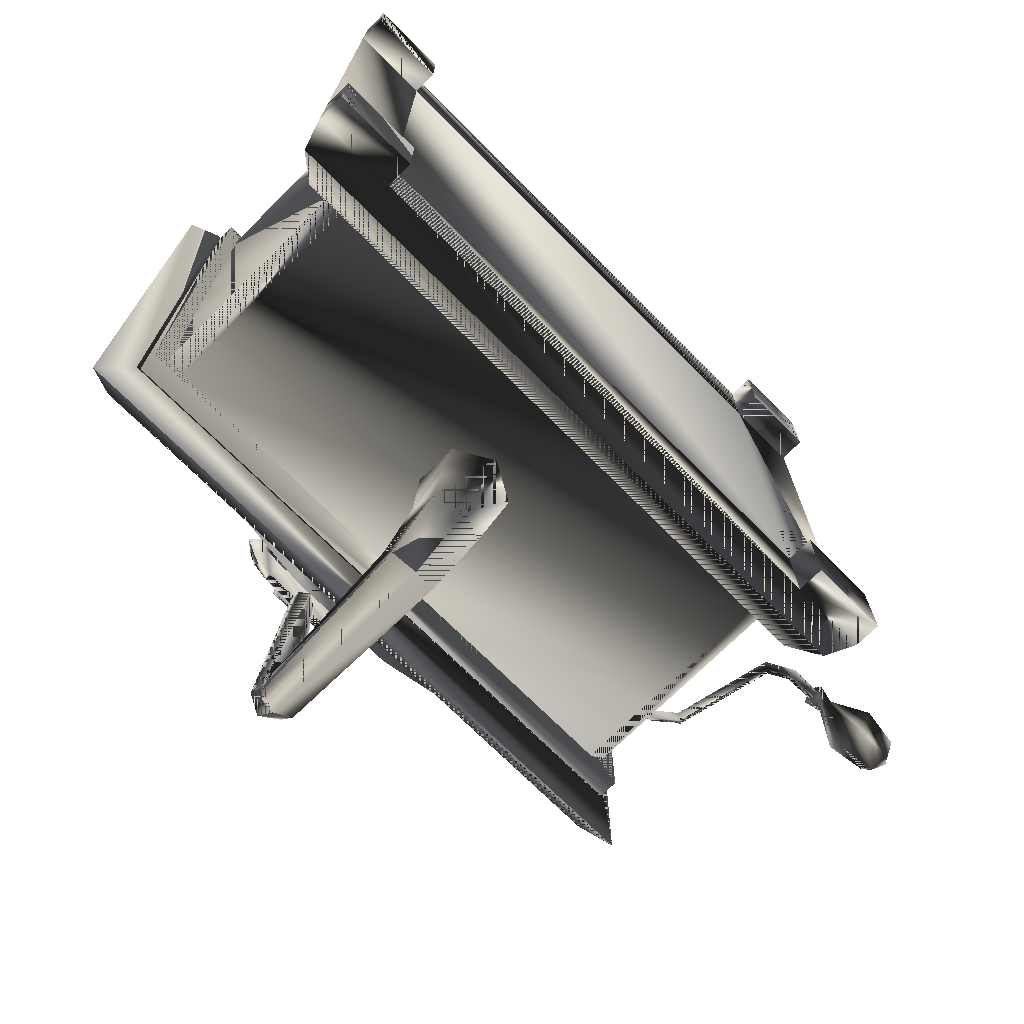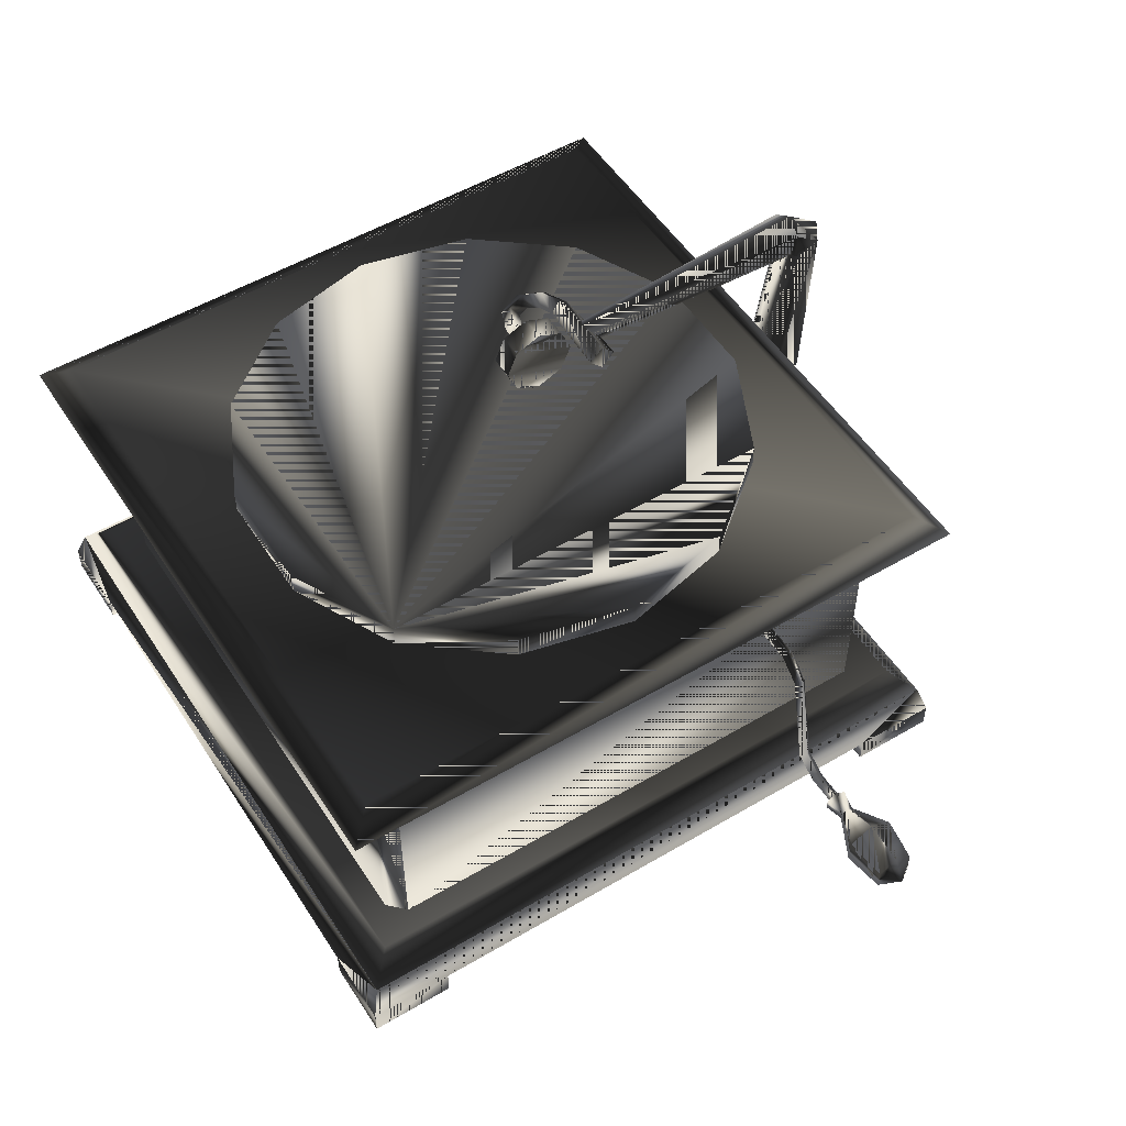
<metadata>
{"format":"obj","ext":"obj","renderer":"f3d","projection":"perspective","resolution":1024,"background":"white","views":[{"elev":-71.9,"azim":-45.1,"up":"+Z"},{"elev":52.9,"azim":57.7,"up":"+Y"}]}
</metadata>
<code>
g SM_phonograph
v -18.7 20.24 -5.724
v 19.12 20.24 -5.724
v -18.7 20.24 29.86
v 19.12 20.24 29.86
v -22.52 0.2576 29.25
v -22.52 2.026 29.25
v -22.52 0.2575 34.8
v -22.52 0.2576 29.25
v -17.04 2.026 34.8
v -17.04 0.2575 34.8
v 22.94 2.026 29.26
v 22.94 0.2576 29.26
v 17.86 0.2575 34.8
v 17.86 2.026 34.8
v 22.94 0.2575 34.8
v 17.86 0.2575 34.8
v 17.81 0.2576 -10.67
v 22.94 0.2576 -10.67
v 17.81 2.026 -10.67
v 17.81 0.2576 -10.67
v -22.52 2.026 -4.981
v -22.52 0.2576 -4.981
v -17.07 0.2576 -10.67
v -17.07 2.026 -10.67
v -17.04 0.2575 34.8
v -22.52 0.2575 34.8
v 22.94 0.2576 29.26
v 22.94 0.2575 34.8
v 22.94 0.2576 -4.979
v 22.94 2.026 -4.979
v 22.94 0.2576 -10.67
v 22.94 0.2576 -4.979
v -22.52 0.2576 -10.67
v -17.07 0.2576 -10.67
v -22.52 0.2576 -4.981
v -22.52 0.2576 -10.67
v -22.52 2.026 -4.981
v -22.52 2.026 29.25
v 22.94 2.026 -4.979
v 22.94 2.026 29.26
v -22.52 2.026 29.25
v -22.52 0.2576 29.25
v -17.04 0.2575 34.8
v -22.52 0.2575 34.8
v 17.86 2.026 34.8
v -17.04 2.026 34.8
v 22.94 0.2576 29.26
v 22.94 0.2575 34.8
v 17.86 0.2575 34.8
v 17.81 0.2576 -10.67
v 17.81 2.026 -10.67
v -17.07 2.026 -10.67
v 17.86 2.026 34.8
v 22.29 4.071 34.15
v -17.04 2.026 34.8
v -21.87 4.071 34.15
v 22.94 2.026 -4.979
v 22.29 4.071 -10.02
v 22.94 2.026 29.26
v 22.29 4.071 34.15
v -21.87 4.071 -10.02
v -17.07 2.026 -10.67
v 22.29 4.071 -10.02
v 17.81 2.026 -10.67
v -21.87 4.071 34.15
v -22.52 2.026 -4.981
v -21.87 4.071 -10.02
v -21.87 4.071 -10.02
v 22.29 4.071 -10.02
v -21.87 4.071 34.15
v 22.29 4.071 34.15
v 22.94 0.2576 -10.67
v 22.94 0.2576 -4.979
v -22.52 0.2576 -4.981
v -22.52 0.2576 -10.67
v -17.07 0.2576 -10.67
v -18.7 20.24 -5.724
v -18.7 20.24 29.86
v 19.12 20.24 29.86
v 19.12 20.24 -5.724
v -18.7 20.24 -5.724
v -18.7 20.24 29.86
v 19.12 20.24 29.86
v 19.12 20.24 -5.724
v 22.42 22.38 34.36
v 20.47 21.1 32.42
v -21.82 22.38 -9.881
v -19.88 21.1 -7.938
v -21.82 22.38 -9.881
v 22.42 22.38 34.36
v 20.47 21.1 32.42
v -19.88 21.1 -7.938
v 4.511 23.6 28.69
v 16.29 23.6 4.235
v -14.99 23.6 4.235
v -18.7 5.803 29.86
v -18.7 5.803 29.86
v 19.12 5.803 29.86
v 19.12 5.803 29.86
v 19.12 5.803 -5.724
v 19.12 5.803 -5.724
v -18.7 5.803 -5.724
v -18.7 5.803 -5.724
v 4.511 23.6 -5.156
v -14.99 23.6 19.3
v 16.29 23.6 19.3
v -3.213 23.6 28.69
v -3.213 23.6 -5.156
v 2.285 14.28 -6.578
v -0.2187 9.946 -6.509
v -2.722 14.28 -6.578
v -20.21 5.655 32.49
v 20.64 5.655 -8.357
v 20.64 5.655 32.49
v -20.21 5.655 -8.357
v -21.82 22.38 34.36
v -21.82 22.38 34.36
v 22.42 22.38 -9.881
v 22.42 22.38 -9.881
v -19.63 21.39 -7.688
v -19.63 21.39 -7.688
v -19.63 21.39 32.17
v -19.63 21.39 32.17
v -19.63 19.85 32.17
v 20.22 21.39 -7.688
v 20.22 21.39 -7.688
v 20.22 21.39 32.17
v 20.22 21.39 32.17
v 20.22 19.85 -7.688
v 20.47 21.1 -7.938
v 20.47 21.1 -7.938
v -19.88 21.1 32.42
v -19.88 21.1 32.42
v -10.17 25.15 -1.804
v 11.47 25.15 25.33
v -17.58 20.24 -6.844
v -17.58 20.24 -6.844
v 18 20.24 30.98
v 18 20.24 30.98
v -19.63 19.85 -7.688
v 20.22 19.85 32.17
v 11.47 25.15 -1.804
v -16.71 25.15 11.77
v -17.58 20.24 30.98
v -17.58 20.24 30.98
v 18 20.24 -6.844
v 18 20.24 -6.844
v -17.58 5.803 30.98
v 18 5.803 -6.844
v -10.17 25.15 25.33
v 18.01 25.15 11.77
v 20.59 23.53 -8.054
v -20 23.53 32.53
v 1.449 17.18 -13.2
v -1.482 28.72 -14.12
v 0.4378 28.46 4.072
v -0.2187 29.6 4.115
v 1.045 30.05 -12.31
v -20 23.53 -8.054
v 20.59 23.53 32.53
v -0.2187 15.73 -6.6
v -0.2187 18.3 -10.42
v -1.887 17.18 -13.2
v -2.722 11.39 -6.532
v 2.285 11.39 -6.532
v 18 5.803 30.98
v -17.58 5.803 -6.844
v -3.213 25.15 -5.156
v -17.06 2.026 -4.981
v -17.06 2.026 -4.981
v -17.04 2.026 29.25
v -17.04 2.026 29.25
v 17.82 2.026 -4.979
v 17.82 2.026 -4.979
v 17.86 2.026 29.26
v 17.86 2.026 29.26
v -0.7703 26.82 8.064
v -0.7703 26.82 7.378
v -0.1761 26.82 7.721
v -17.06 0.2576 -4.981
v -17.06 0.2576 -4.981
v -17.04 0.2576 29.25
v -17.04 0.2576 29.25
v -0.2187 12.77 -11.49
v 17.86 0.2576 29.26
v 17.86 0.2576 29.26
v 17.82 0.2576 -4.979
v 17.82 0.2576 -4.979
v -3.213 25.15 28.69
v -0.2187 27.77 -11.71
v 11.47 23.6 25.33
v -14.99 25.15 4.235
v 16.29 25.15 4.235
v -14.99 25.15 19.3
v -10.17 23.6 25.33
v -10.17 23.6 -1.804
v 4.511 25.15 -5.156
v 11.47 23.6 -1.804
v -16.71 23.6 11.77
v 18.01 23.6 11.77
v -1.887 17.92 -11.34
v -0.2187 29.06 -14.89
v -0.8752 28.46 4.072
v -1.482 30.05 -12.31
v -0.2187 16.81 -14.12
v 1.045 28.05 -12.57
v 1.449 17.92 -11.34
v 4.511 25.15 28.69
v 16.29 25.15 19.3
v 0.2788 27.06 6.018
v 0.2788 27.06 6.018
v 0.2788 27.06 9.401
v 0.2788 27.06 9.401
v -1.309 26.36 7.709
v -1.309 31.15 7.709
v 0.2788 30.45 9.401
v 0.2788 30.45 9.401
v -1.309 28.75 10.1
v 35.02 7.969 1.114
v 35.02 7.969 3.532
v 29.84 8.916 2.753
v 35.02 10.06 2.323
v 32.31 6.867 2.323
v 32.31 9.567 0.7639
v -0.2187 30.79 -12.54
v 0.2788 30.45 6.018
v 0.2788 30.45 6.018
v -2.466 28.76 7.677
v 1.045 28.72 -14.12
v 32.31 9.567 3.882
v -2.17 13.64 -10.74
v 1.733 13.64 -10.74
v -1.482 28.05 -12.57
v 32.31 10.47 2.323
v 32.31 7.767 3.882
v -1.309 27.06 6.018
v -1.309 30.45 6.018
v 32.31 7.767 0.7639
v -2.17 15.39 -9.23
v 2.234 27.89 4.092
v 2.234 27.89 4.092
v 2.234 29.72 4.092
v 2.234 29.72 4.092
v -2.845 28.81 4.817
v -1.802 28.32 7.635
v -1.802 28.32 7.635
v -3.189 28.81 3.366
v 1.733 15.39 -9.23
v -0.2187 16.26 -8.477
v 2.234 28.81 3.175
v 2.234 28.81 3.175
v 2.234 28.81 5.009
v 2.234 28.81 5.009
v -1.802 29.29 7.635
v -1.802 29.29 7.635
v -5.5 28.81 5.871
v -3.017 28.08 4.092
v -3.017 29.53 4.092
v 35.93 8.667 2.323
v 0.2788 28.75 5.318
v 0.2788 28.75 5.318
v -22.52 2.026 -10.67
v -22.52 2.026 -10.67
v -22.52 2.026 34.8
v -22.52 2.026 34.8
v -0.2187 28.08 4.058
v 22.94 2.026 -10.67
v 22.94 2.026 -10.67
v 35.02 9.365 1.114
v 35.02 9.365 3.532
v 35.02 7.271 2.323
v 22.94 2.026 34.8
v 22.94 2.026 34.8
v -1.309 30.45 9.401
v -1.309 27.06 9.401
v -0.8752 29.22 4.101
v 0.4378 29.22 4.101
v 0.2788 31.15 7.709
v 0.2788 31.15 7.709
v -1.309 28.75 5.318
v 0.2788 28.75 10.1
v 0.2788 28.75 10.1
v 0.2788 26.36 7.709
v 0.2788 26.36 7.709
v 29.84 8.916 1.893
v 29.84 8.171 2.323
v 1.045 28.57 -11.86
v -3.132 28.81 8.164
v 28.61 8.275 1.643
v 28.61 9.452 2.323
v 28.61 8.275 3.002
v -4.81 29.44 5.88
v -4.119 28.81 5.888
v -1.482 28.57 -11.86
v -4.263 28.23 7.114
v 22.14 17.85 2.323
v 21.87 17.09 2.323
v 15.49 17.47 1.941
v 15.49 17.47 2.705
v -4.263 29.39 7.114
v -4.771 28.81 4.22
v -4.81 28.18 5.88
v -4.699 28.81 7.558
v -3.827 28.81 6.67
v 23.47 16.3 1.941
v 23.47 16.3 2.705
v 23.82 16.51 2.323
v 24.94 9.562 1.941
v 23.13 16.09 2.323
v 24.94 9.562 2.705
v 24.6 9.311 2.323
v 25.27 9.814 2.323
v 26.55 8.684 2.705
v 29.72 8.684 1.941
v 26.55 8.684 1.941
v 22.01 17.47 1.941
v 22.01 17.47 2.705
v 15.49 17.85 2.323
v 15.49 17.09 2.323
v -4.26 29.48 4.718
v -4.26 28.13 4.718
v 26.45 8.302 2.323
v 26.64 9.065 2.323
v 29.72 8.684 2.705
v -1.802 28.81 7.15
v -1.802 28.81 7.15
v 29.72 8.302 2.323
v 29.72 9.065 2.323
v 29.84 8.419 1.893
v 28.61 7.883 2.323
v 29.84 9.164 2.323
v 28.61 9.06 1.643
v 29.84 8.419 2.753
v 28.61 9.06 3.002
v -1.802 28.81 8.12
v -1.802 28.81 8.12
v -0.5722 25.28 7.721
v -3.75 28.81 5.217
v -3.025 28.28 7.635
v -3.025 29.34 7.635
v -2.918 28.81 7.105
f 59 57 58
f 67 66 65
f 24 169 180
f 176 46 172
f 74 75 76
f 28 27 59
f 55 56 265
f 60 59 58
f 45 46 176
f 26 25 55
f 62 63 64
f 174 172 170
f 118 85 86
f 66 41 65
f 62 262 61
f 20 187 173
f 82 83 84
f 10 182 171
f 51 170 52
f 171 9 10
f 268 57 32
f 176 172 174
f 57 268 58
f 272 53 16
f 174 170 51
f 36 35 66
f 63 62 61
f 14 175 185
f 262 62 34
f 53 272 54
f 47 48 49
f 56 55 54
f 18 17 64
f 72 188 50
f 66 67 263
f 88 132 116
f 173 19 20
f 22 180 169
f 84 81 82
f 55 53 54
f 12 185 175
f 116 87 88
f 113 115 112
f 41 264 65
f 59 60 273
f 183 43 44
f 64 63 267
f 86 130 118
f 264 41 8
f 112 114 113
f 142 197 135
f 139 145 148
f 103 97 78
f 148 166 139
f 80 79 99
f 99 101 80
f 137 147 149
f 149 167 137
f 78 77 103
f 198 197 142
f 134 192 135
f 151 193 135
f 194 150 135
f 104 108 168
f 162 201 239
f 114 112 70
f 68 70 112
f 71 69 113
f 115 113 69
f 113 114 71
f 70 71 114
f 112 115 68
f 69 68 115
f 85 116 132
f 153 160 152
f 152 159 153
f 87 118 130
f 140 124 122
f 124 140 129
f 129 141 124
f 126 121 123
f 127 122 124
f 123 128 126
f 120 125 129
f 141 129 125
f 130 88 87
f 133 92 131
f 131 91 133
f 132 86 85
f 196 192 134
f 108 196 134
f 93 191 135
f 189 208 135
f 146 136 81
f 1 137 102
f 144 138 83
f 4 139 98
f 122 120 140
f 129 140 120
f 124 141 127
f 125 127 141
f 94 198 142
f 200 193 151
f 105 150 194
f 95 199 143
f 82 144 83
f 145 3 148
f 84 146 81
f 147 2 149
f 96 148 3
f 100 149 2
f 150 189 135
f 105 195 150
f 151 135 209
f 106 200 151
f 159 152 119
f 90 119 152
f 89 117 153
f 160 153 117
f 239 249 162
f 109 165 232
f 201 162 190
f 154 205 202
f 203 276 204
f 157 277 158
f 206 190 162
f 202 229 154
f 225 204 276
f 190 287 156
f 119 89 159
f 153 159 89
f 152 160 90
f 117 90 160
f 249 248 207
f 207 154 229
f 154 207 248
f 231 239 201
f 232 184 205
f 184 231 163
f 184 232 165
f 166 98 139
f 167 102 137
f 168 134 135
f 108 134 168
f 38 37 170
f 169 21 22
f 170 172 38
f 6 171 182
f 39 176 174
f 30 173 187
f 39 40 176
f 175 11 12
f 337 177 178
f 76 181 74
f 180 23 24
f 44 42 183
f 182 5 6
f 231 184 110
f 165 110 184
f 47 49 186
f 185 13 14
f 72 73 188
f 187 29 30
f 107 208 189
f 195 189 150
f 190 233 201
f 294 190 266
f 191 209 135
f 192 143 135
f 95 143 192
f 193 142 135
f 94 142 193
f 143 194 135
f 199 194 143
f 195 107 189
f 196 95 192
f 197 168 135
f 104 168 197
f 198 104 197
f 199 105 194
f 200 94 193
f 201 163 231
f 163 201 233
f 155 202 205
f 204 225 202
f 156 266 190
f 202 155 204
f 204 294 203
f 163 205 184
f 205 163 155
f 229 202 225
f 287 158 277
f 162 207 206
f 207 162 249
f 93 135 208
f 107 93 208
f 106 151 209
f 191 106 209
f 228 237 236
f 214 211 284
f 228 236 214
f 218 228 275
f 281 212 210
f 218 275 213
f 218 213 282
f 274 218 282
f 235 223 271
f 224 234 222
f 230 220 270
f 270 220 259
f 223 219 271
f 286 238 223
f 223 238 219
f 224 222 269
f 225 158 229
f 158 225 157
f 260 281 210
f 215 217 279
f 218 274 228
f 215 237 228
f 206 229 158
f 229 206 207
f 333 223 235
f 285 234 224
f 239 231 164
f 110 164 231
f 205 154 232
f 248 232 154
f 233 155 163
f 190 294 233
f 234 230 270
f 331 230 234
f 230 235 220
f 221 235 230
f 236 261 211
f 214 236 211
f 236 280 261
f 237 215 279
f 238 224 269
f 329 224 238
f 249 239 111
f 164 111 239
f 243 251 247
f 253 243 258
f 257 244 338
f 247 258 243
f 244 257 241
f 301 320 258
f 232 248 109
f 161 109 248
f 248 249 161
f 111 161 249
f 250 242 240
f 251 241 257
f 240 242 252
f 241 253 244
f 288 339 246
f 255 326 341
f 301 321 302
f 257 247 251
f 244 258 320
f 258 244 253
f 269 222 259
f 271 219 259
f 260 226 216
f 280 227 261
f 34 33 262
f 66 263 36
f 8 7 264
f 55 265 26
f 266 203 294
f 64 267 18
f 32 31 268
f 219 269 259
f 238 269 219
f 222 270 259
f 234 270 222
f 220 271 259
f 235 271 220
f 16 15 272
f 59 273 28
f 274 215 228
f 215 274 217
f 275 228 214
f 275 214 284
f 276 157 225
f 277 156 287
f 226 278 216
f 237 279 227
f 237 280 236
f 280 237 227
f 260 216 281
f 274 282 217
f 212 283 210
f 275 284 213
f 285 331 234
f 286 329 238
f 332 289 291
f 221 333 235
f 158 287 206
f 190 206 287
f 246 336 288
f 288 340 300
f 330 329 286
f 291 330 286
f 332 331 285
f 289 332 285
f 334 333 221
f 290 334 221
f 293 302 321
f 339 341 326
f 320 301 256
f 339 288 303
f 304 300 340
f 320 338 244
f 155 233 294
f 294 204 155
f 304 295 302
f 295 303 256
f 298 318 296
f 316 297 319
f 317 296 318
f 299 319 297
f 293 292 300
f 292 256 303
f 321 301 247
f 258 247 301
f 256 302 295
f 302 256 301
f 300 303 288
f 303 300 292
f 300 304 293
f 302 293 304
f 306 307 296
f 297 316 305
f 296 317 306
f 305 309 297
f 309 305 308
f 307 305 316
f 310 312 307
f 305 307 312
f 308 311 309
f 309 306 317
f 307 306 310
f 306 309 311
f 324 328 323
f 311 310 306
f 323 315 308
f 312 308 305
f 312 310 313
f 310 311 322
f 315 323 328
f 322 315 314
f 315 322 311
f 311 308 315
f 316 296 307
f 296 316 298
f 317 297 309
f 297 317 299
f 318 299 317
f 319 298 316
f 338 320 292
f 256 292 320
f 338 321 257
f 247 257 321
f 314 327 322
f 322 313 310
f 313 323 312
f 308 312 323
f 323 313 324
f 313 322 327
f 245 325 254
f 326 246 339
f 327 324 313
f 328 314 315
f 329 285 224
f 289 285 329
f 330 289 329
f 291 289 330
f 331 221 230
f 290 221 331
f 332 290 331
f 332 334 290
f 333 286 223
f 291 286 333
f 334 291 333
f 332 291 334
f 335 245 254
f 340 288 336
f 337 178 179
f 337 179 177
f 292 293 338
f 321 338 293
f 341 339 295
f 303 295 339
f 341 340 255
f 336 255 340
f 340 341 304
f 295 304 341
f 58 57 59
f 65 66 67
f 180 169 24
f 172 46 176
f 76 75 74
f 59 27 28
f 265 56 55
f 58 59 60
f 176 46 45
f 55 25 26
f 64 63 62
f 170 172 174
f 86 85 118
f 65 41 66
f 61 262 62
f 173 187 20
f 84 83 82
f 171 182 10
f 52 170 51
f 10 9 171
f 32 57 268
f 174 172 176
f 58 268 57
f 16 53 272
f 51 170 174
f 66 35 36
f 61 62 63
f 185 175 14
f 34 62 262
f 54 272 53
f 49 48 47
f 54 55 56
f 64 17 18
f 50 188 72
f 263 67 66
f 116 132 88
f 20 19 173
f 169 180 22
f 82 81 84
f 54 53 55
f 175 185 12
f 88 87 116
f 112 115 113
f 65 264 41
f 273 60 59
f 44 43 183
f 267 63 64
f 118 130 86
f 8 41 264
f 113 114 112
f 135 197 142
f 148 145 139
f 78 97 103
f 139 166 148
f 99 79 80
f 80 101 99
f 149 147 137
f 137 167 149
f 103 77 78
f 142 197 198
f 135 192 134
f 135 193 151
f 135 150 194
f 168 108 104
f 239 201 162
f 70 112 114
f 112 70 68
f 113 69 71
f 69 113 115
f 71 114 113
f 114 71 70
f 68 115 112
f 115 68 69
f 132 116 85
f 152 160 153
f 153 159 152
f 130 118 87
f 122 124 140
f 129 140 124
f 124 141 129
f 123 121 126
f 124 122 127
f 126 128 123
f 129 125 120
f 125 129 141
f 87 88 130
f 131 92 133
f 133 91 131
f 85 86 132
f 134 192 196
f 134 196 108
f 135 191 93
f 135 208 189
f 81 136 146
f 102 137 1
f 83 138 144
f 98 139 4
f 140 120 122
f 120 140 129
f 127 141 124
f 141 127 125
f 142 198 94
f 151 193 200
f 194 150 105
f 143 199 95
f 83 144 82
f 148 3 145
f 81 146 84
f 149 2 147
f 3 148 96
f 2 149 100
f 135 189 150
f 150 195 105
f 209 135 151
f 151 200 106
f 119 152 159
f 152 119 90
f 153 117 89
f 117 153 160
f 162 249 239
f 232 165 109
f 190 162 201
f 202 205 154
f 204 276 203
f 158 277 157
f 162 190 206
f 154 229 202
f 276 204 225
f 156 287 190
f 159 89 119
f 89 159 153
f 90 160 152
f 160 90 117
f 207 248 249
f 229 154 207
f 248 207 154
f 201 239 231
f 205 184 232
f 163 231 184
f 165 232 184
f 139 98 166
f 137 102 167
f 135 134 168
f 168 134 108
f 170 37 38
f 22 21 169
f 38 172 170
f 182 171 6
f 174 176 39
f 187 173 30
f 176 40 39
f 12 11 175
f 178 177 337
f 74 181 76
f 24 23 180
f 183 42 44
f 6 5 182
f 110 184 231
f 184 110 165
f 186 49 47
f 14 13 185
f 188 73 72
f 30 29 187
f 189 208 107
f 150 189 195
f 201 233 190
f 266 190 294
f 135 209 191
f 135 143 192
f 192 143 95
f 135 142 193
f 193 142 94
f 135 194 143
f 143 194 199
f 189 107 195
f 192 95 196
f 135 168 197
f 197 168 104
f 197 104 198
f 194 105 199
f 193 94 200
f 231 163 201
f 233 201 163
f 205 202 155
f 202 225 204
f 190 266 156
f 204 155 202
f 203 294 204
f 184 205 163
f 155 163 205
f 225 202 229
f 277 158 287
f 206 207 162
f 249 162 207
f 208 135 93
f 208 93 107
f 209 151 106
f 209 106 191
f 236 237 228
f 284 211 214
f 214 236 228
f 275 228 218
f 210 212 281
f 213 275 218
f 282 213 218
f 282 218 274
f 271 223 235
f 222 234 224
f 270 220 230
f 259 220 270
f 271 219 223
f 223 238 286
f 219 238 223
f 269 222 224
f 229 158 225
f 157 225 158
f 210 281 260
f 279 217 215
f 228 274 218
f 228 237 215
f 158 229 206
f 207 206 229
f 235 223 333
f 224 234 285
f 164 231 239
f 231 164 110
f 232 154 205
f 154 232 248
f 163 155 233
f 233 294 190
f 270 230 234
f 234 230 331
f 220 235 230
f 230 235 221
f 211 261 236
f 211 236 214
f 261 280 236
f 279 215 237
f 269 224 238
f 238 224 329
f 111 239 249
f 239 111 164
f 247 251 243
f 258 243 253
f 338 244 257
f 243 258 247
f 241 257 244
f 258 320 301
f 109 248 232
f 248 109 161
f 161 249 248
f 249 161 111
f 240 242 250
f 257 241 251
f 252 242 240
f 244 253 241
f 246 339 288
f 341 326 255
f 302 321 301
f 251 247 257
f 320 258 244
f 253 244 258
f 259 222 269
f 259 219 271
f 216 226 260
f 261 227 280
f 262 33 34
f 36 263 66
f 264 7 8
f 26 265 55
f 294 203 266
f 18 267 64
f 268 31 32
f 259 269 219
f 219 269 238
f 259 270 222
f 222 270 234
f 259 271 220
f 220 271 235
f 272 15 16
f 28 273 59
f 228 215 274
f 217 274 215
f 214 228 275
f 284 214 275
f 225 157 276
f 287 156 277
f 216 278 226
f 227 279 237
f 236 280 237
f 227 237 280
f 281 216 260
f 217 282 274
f 210 283 212
f 213 284 275
f 234 331 285
f 238 329 286
f 291 289 332
f 235 333 221
f 206 287 158
f 287 206 190
f 288 336 246
f 300 340 288
f 286 329 330
f 286 330 291
f 285 331 332
f 285 332 289
f 221 333 334
f 221 334 290
f 321 302 293
f 326 341 339
f 256 301 320
f 303 288 339
f 340 300 304
f 244 338 320
f 294 233 155
f 155 204 294
f 302 295 304
f 256 303 295
f 296 318 298
f 319 297 316
f 318 296 317
f 297 319 299
f 300 292 293
f 303 256 292
f 247 301 321
f 301 247 258
f 295 302 256
f 301 256 302
f 288 303 300
f 292 300 303
f 293 304 300
f 304 293 302
f 296 307 306
f 305 316 297
f 306 317 296
f 297 309 305
f 308 305 309
f 316 305 307
f 307 312 310
f 312 307 305
f 309 311 308
f 317 306 309
f 310 306 307
f 311 309 306
f 323 328 324
f 306 310 311
f 308 315 323
f 305 308 312
f 313 310 312
f 322 311 310
f 328 323 315
f 314 315 322
f 311 322 315
f 315 308 311
f 307 296 316
f 298 316 296
f 309 297 317
f 299 317 297
f 317 299 318
f 316 298 319
f 292 320 338
f 320 292 256
f 257 321 338
f 321 257 247
f 322 327 314
f 310 313 322
f 312 323 313
f 323 312 308
f 324 313 323
f 327 322 313
f 254 325 245
f 339 246 326
f 313 324 327
f 315 314 328
f 224 285 329
f 329 285 289
f 329 289 330
f 330 289 291
f 230 221 331
f 331 221 290
f 331 290 332
f 290 334 332
f 223 286 333
f 333 286 291
f 333 291 334
f 334 291 332
f 254 245 335
f 336 288 340
f 179 178 337
f 177 179 337
f 338 293 292
f 293 338 321
f 295 339 341
f 339 295 303
f 255 340 341
f 340 255 336
f 304 341 340
f 341 304 295

</code>
